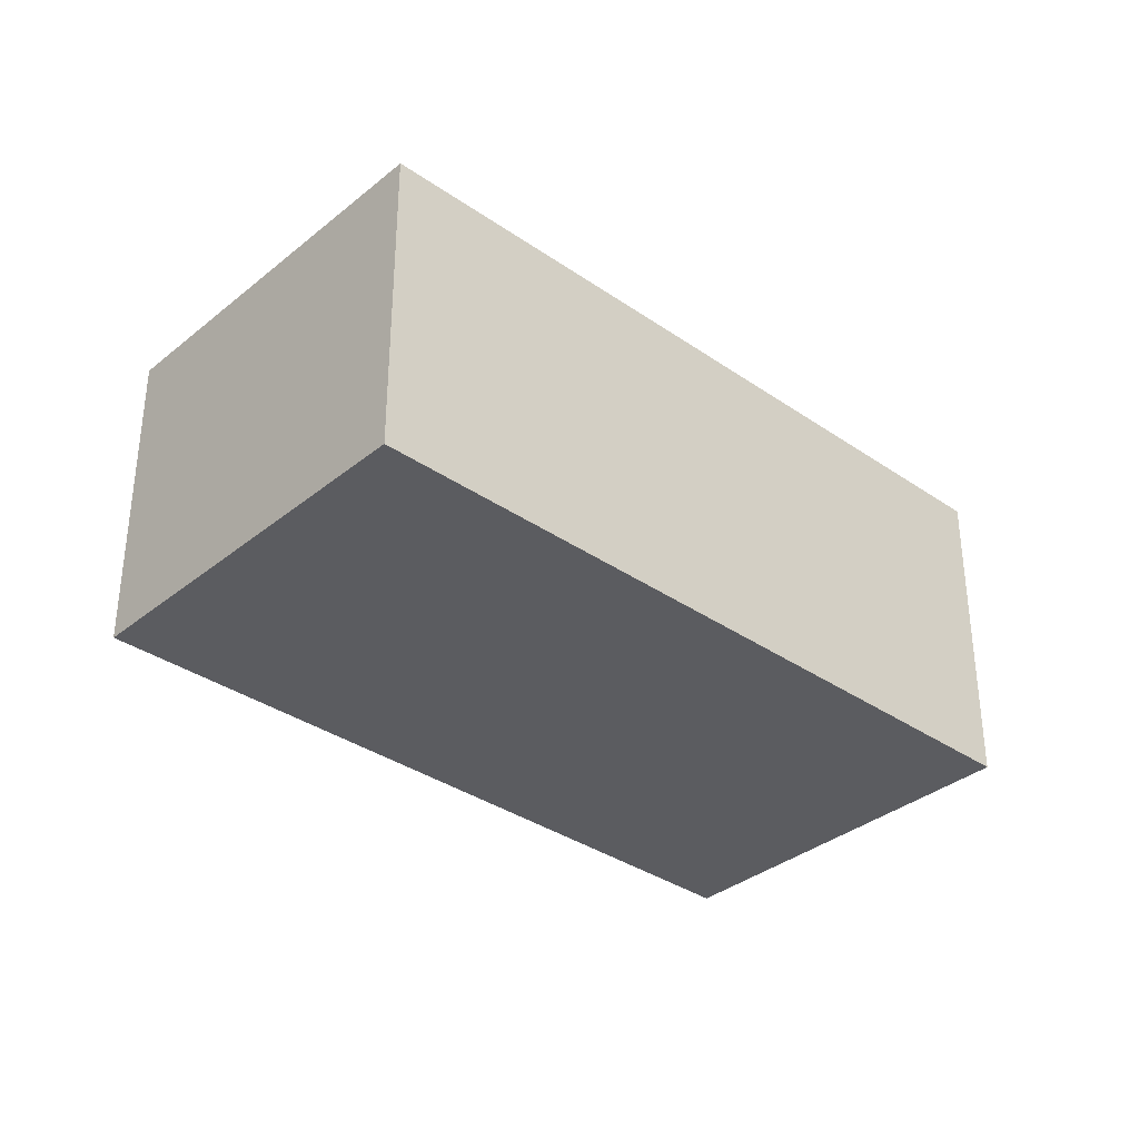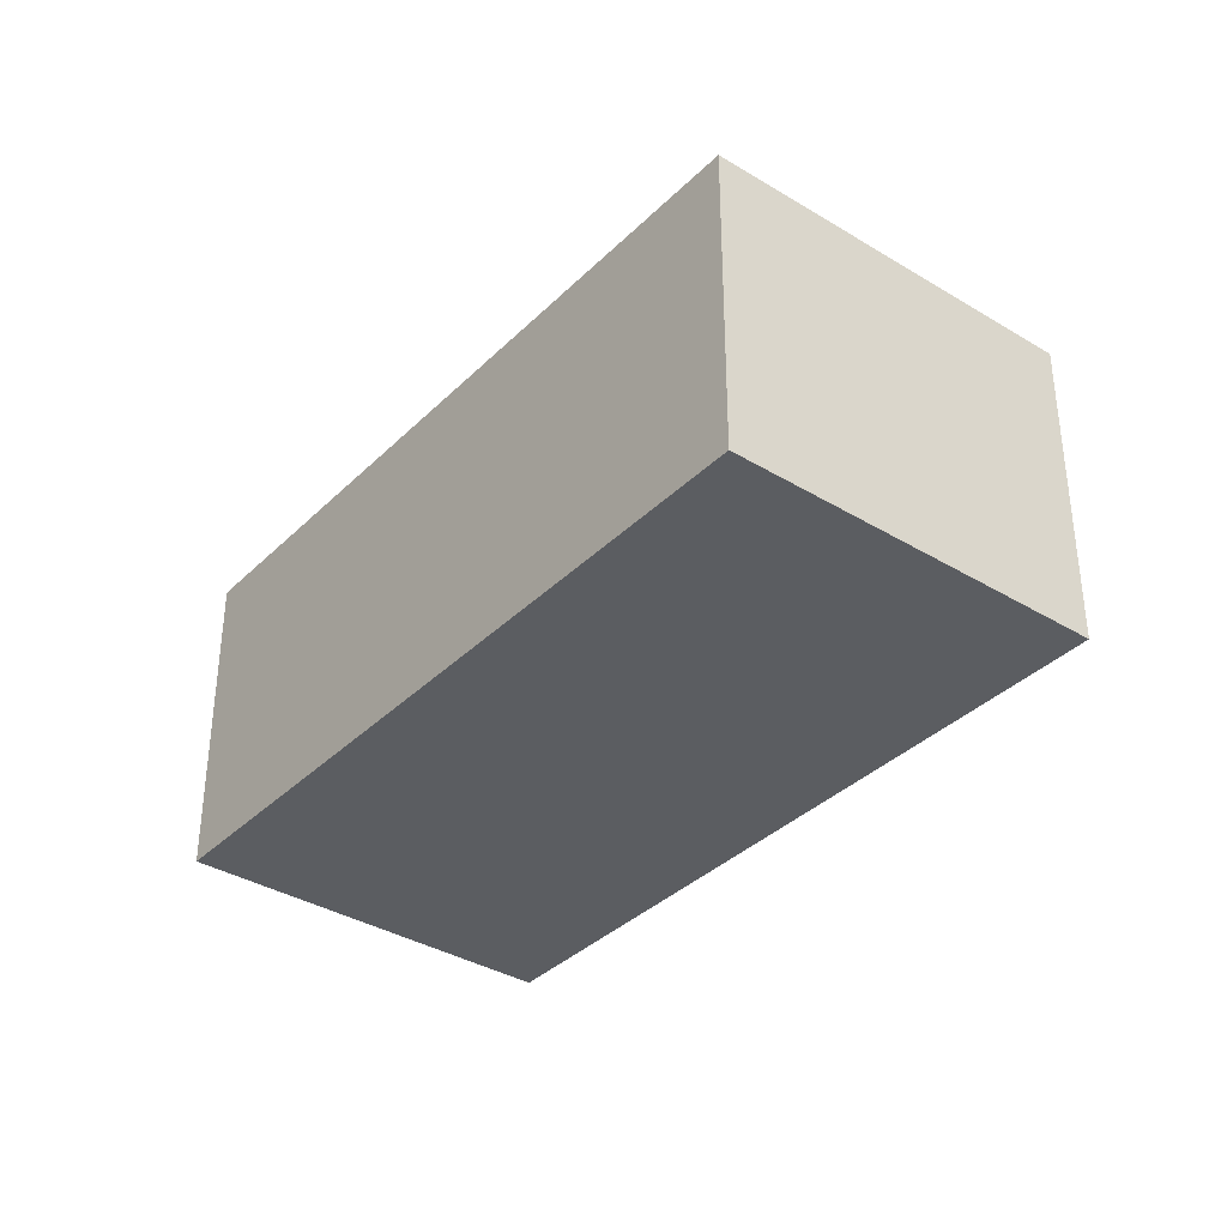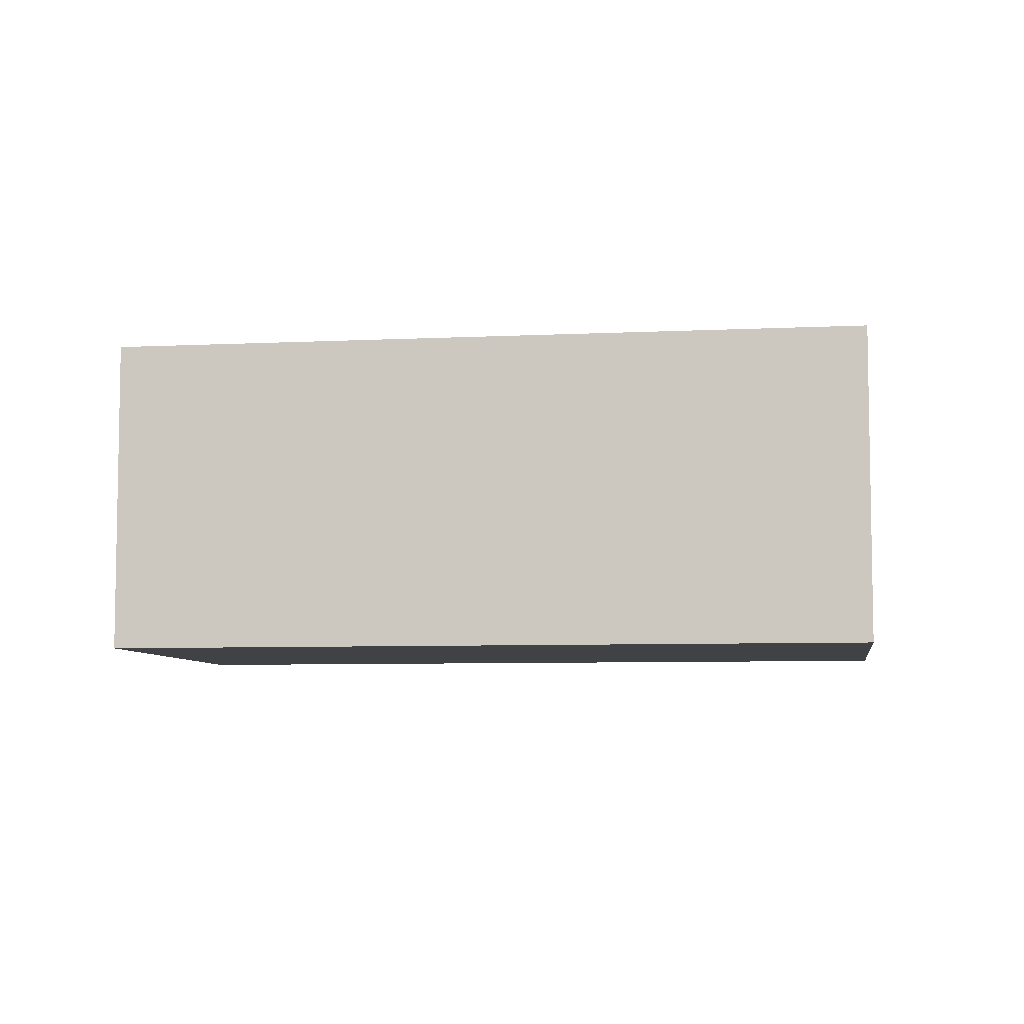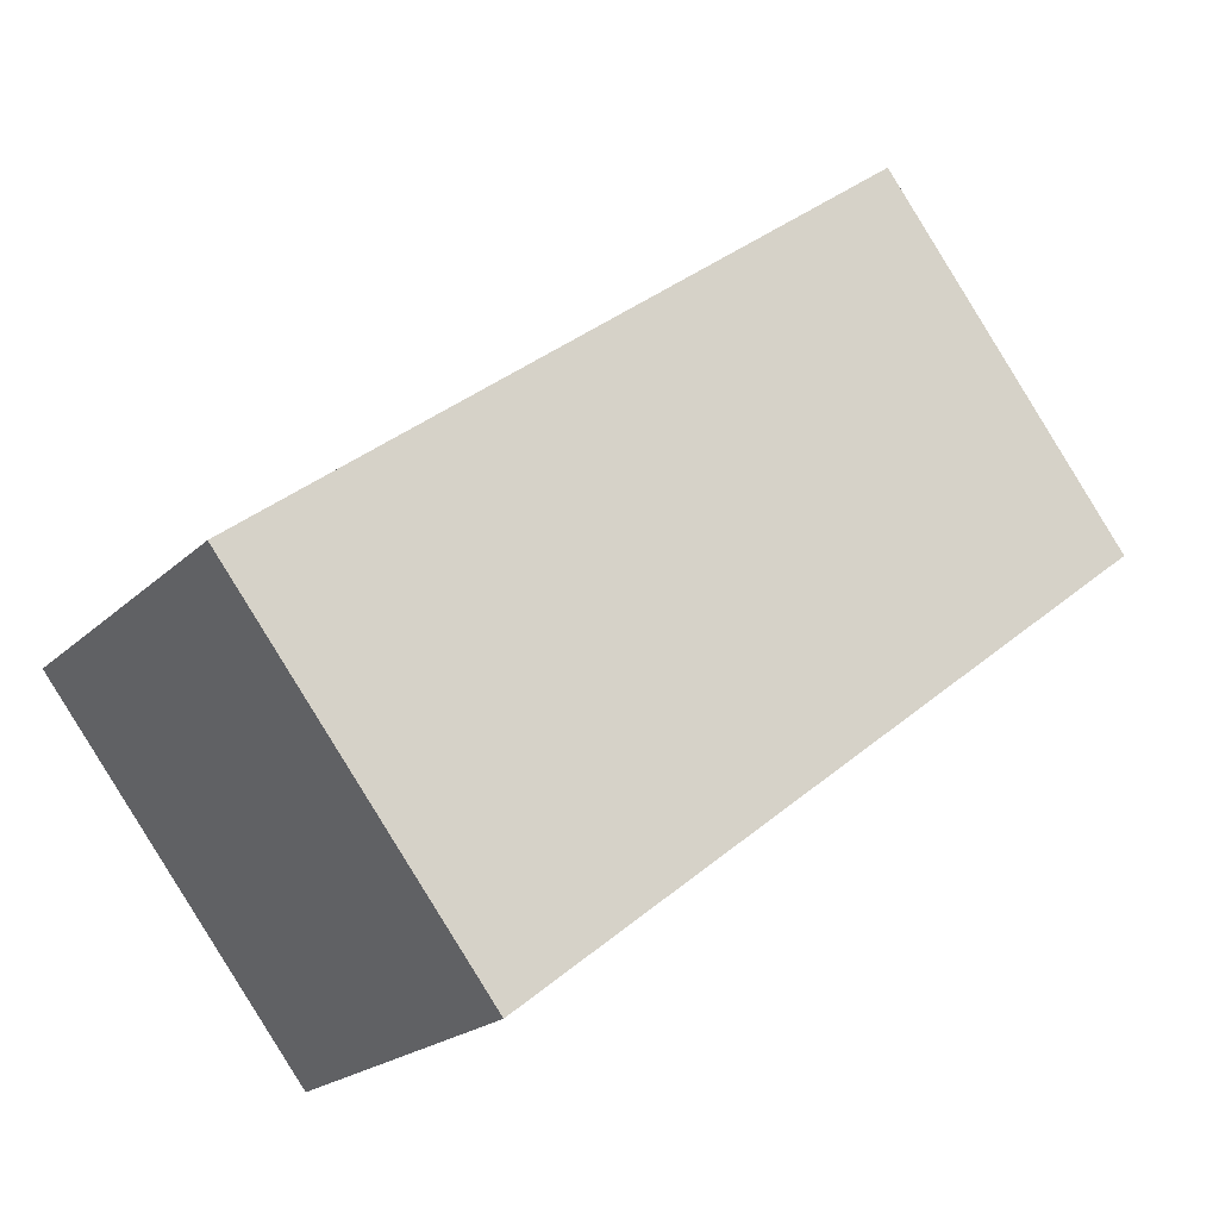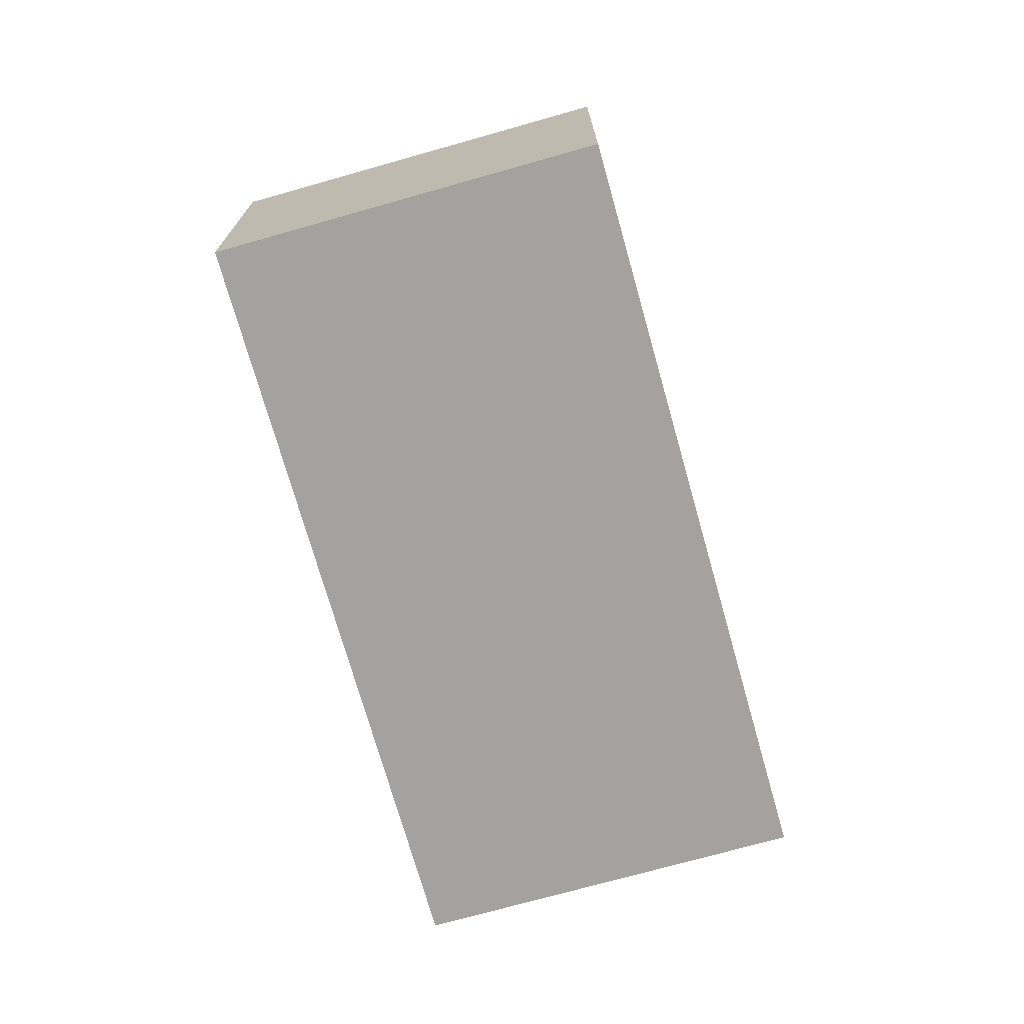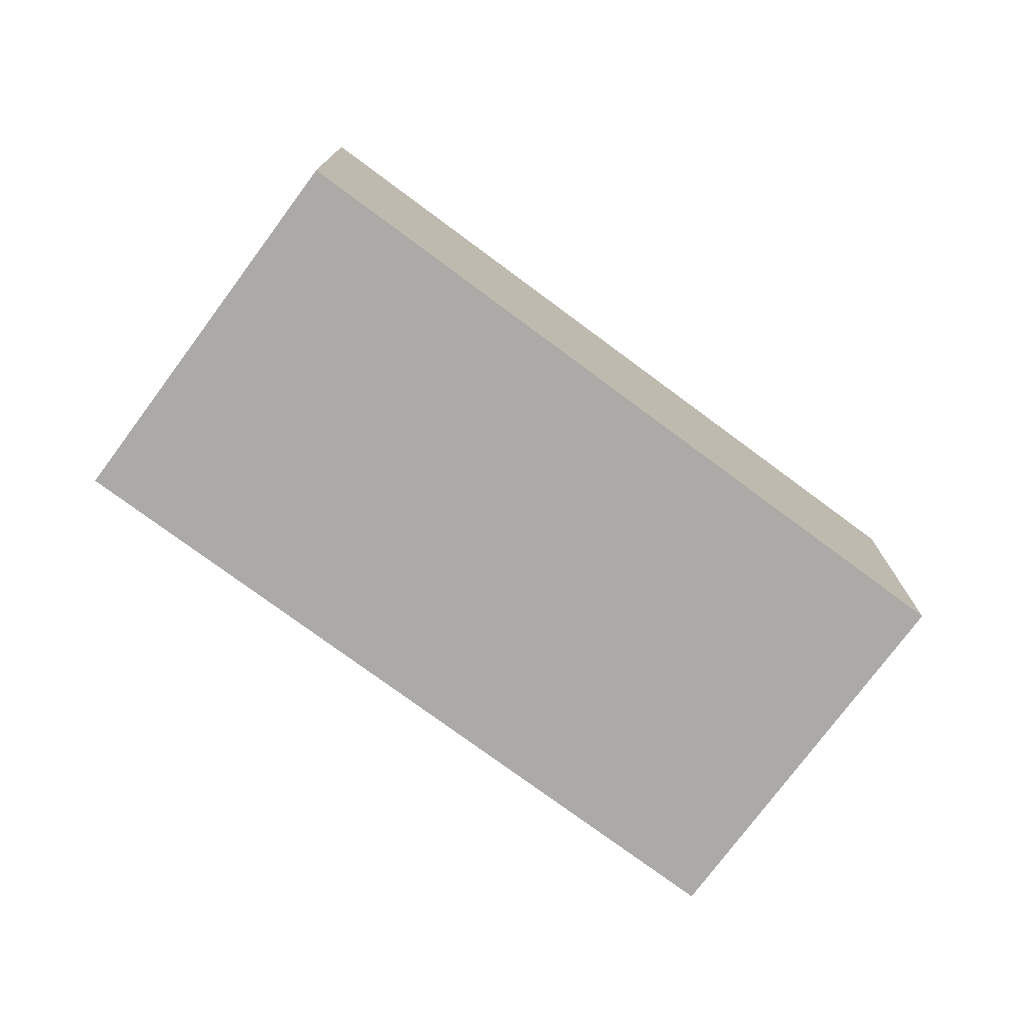
<metadata>
{"format":"obj","ext":"obj","renderer":"f3d","projection":"perspective","resolution":1024,"background":"white","views":[{"elev":-34.8,"azim":175.2,"up":"+Y"},{"elev":-36.1,"azim":89.5,"up":"+Y"},{"elev":-6.7,"azim":-133.8,"up":"+Y"},{"elev":-20.6,"azim":148.4,"up":"+Z"},{"elev":-72.6,"azim":-36.3,"up":"+Y"},{"elev":-76.0,"azim":-178.6,"up":"+Y"}]}
</metadata>
<code>
v  4.444 2.304 -3.465
v  1.759 2.304 2.257
v  6.204 2.304 -1.208
v  0 2.304 1.411e-16
v  4.444 2.122e-16 -3.465
v  0 0 0
v  1.759 -1.382e-16 2.257
v  6.204 7.397e-17 -1.208
g defaultobject
f 1 2 3
f 2 1 4
f 5 4 1
f 4 5 6
f 6 2 4
f 2 6 7
f 7 3 2
f 3 7 8
f 8 1 3
f 1 8 5
f 5 7 6
f 7 5 8

</code>
